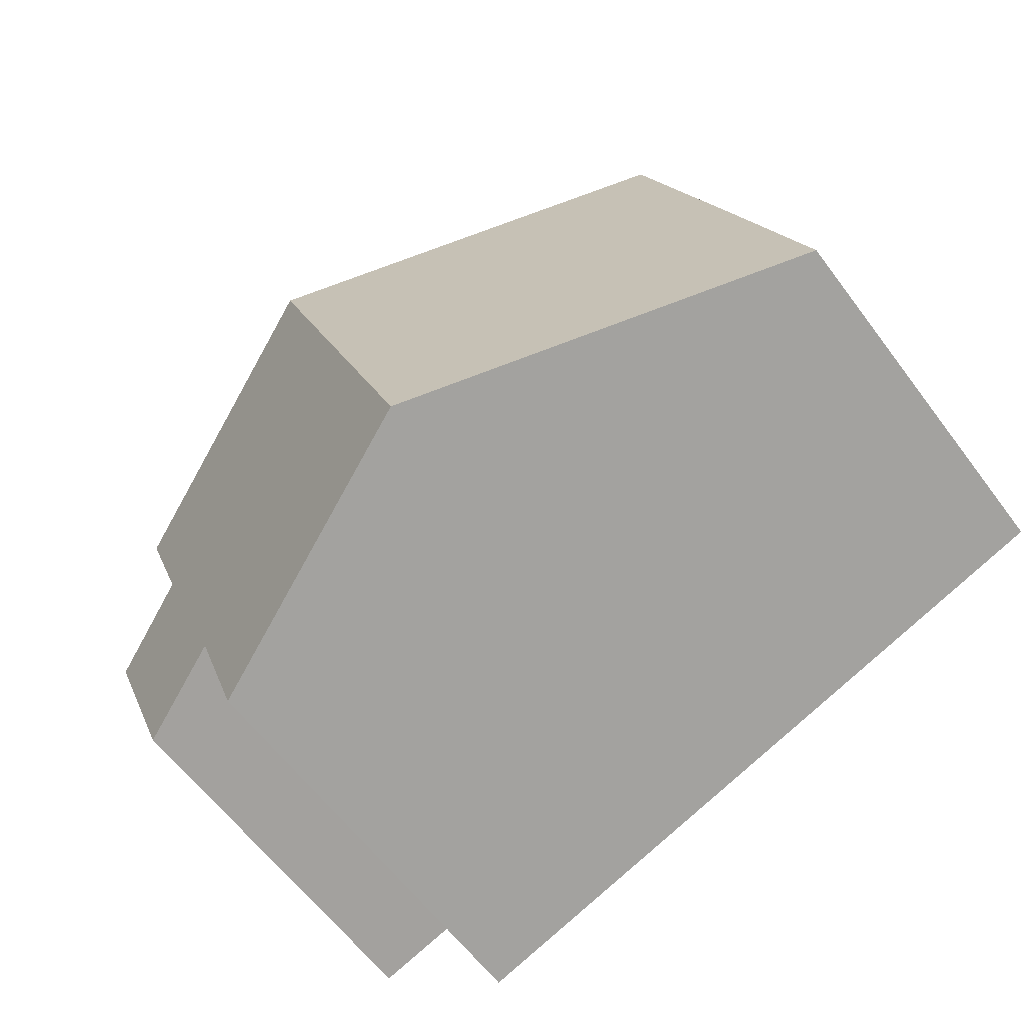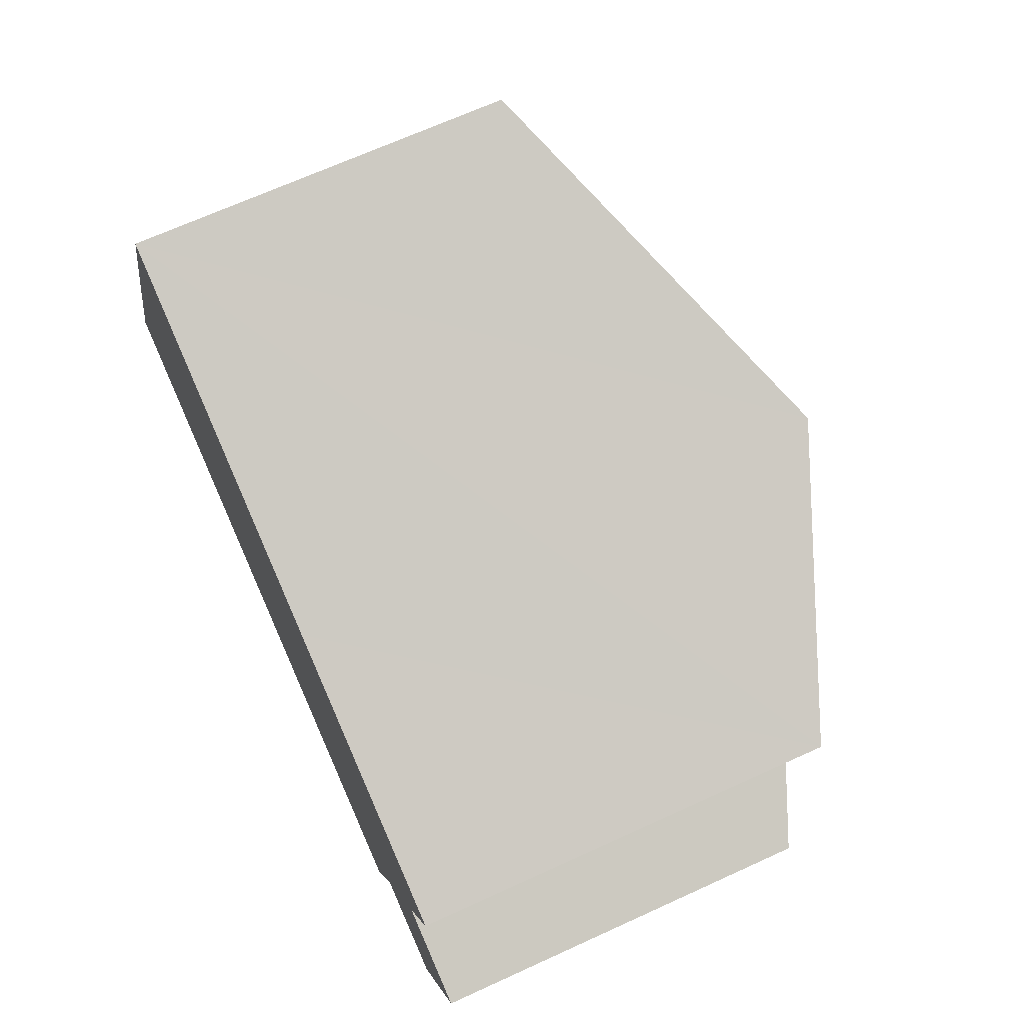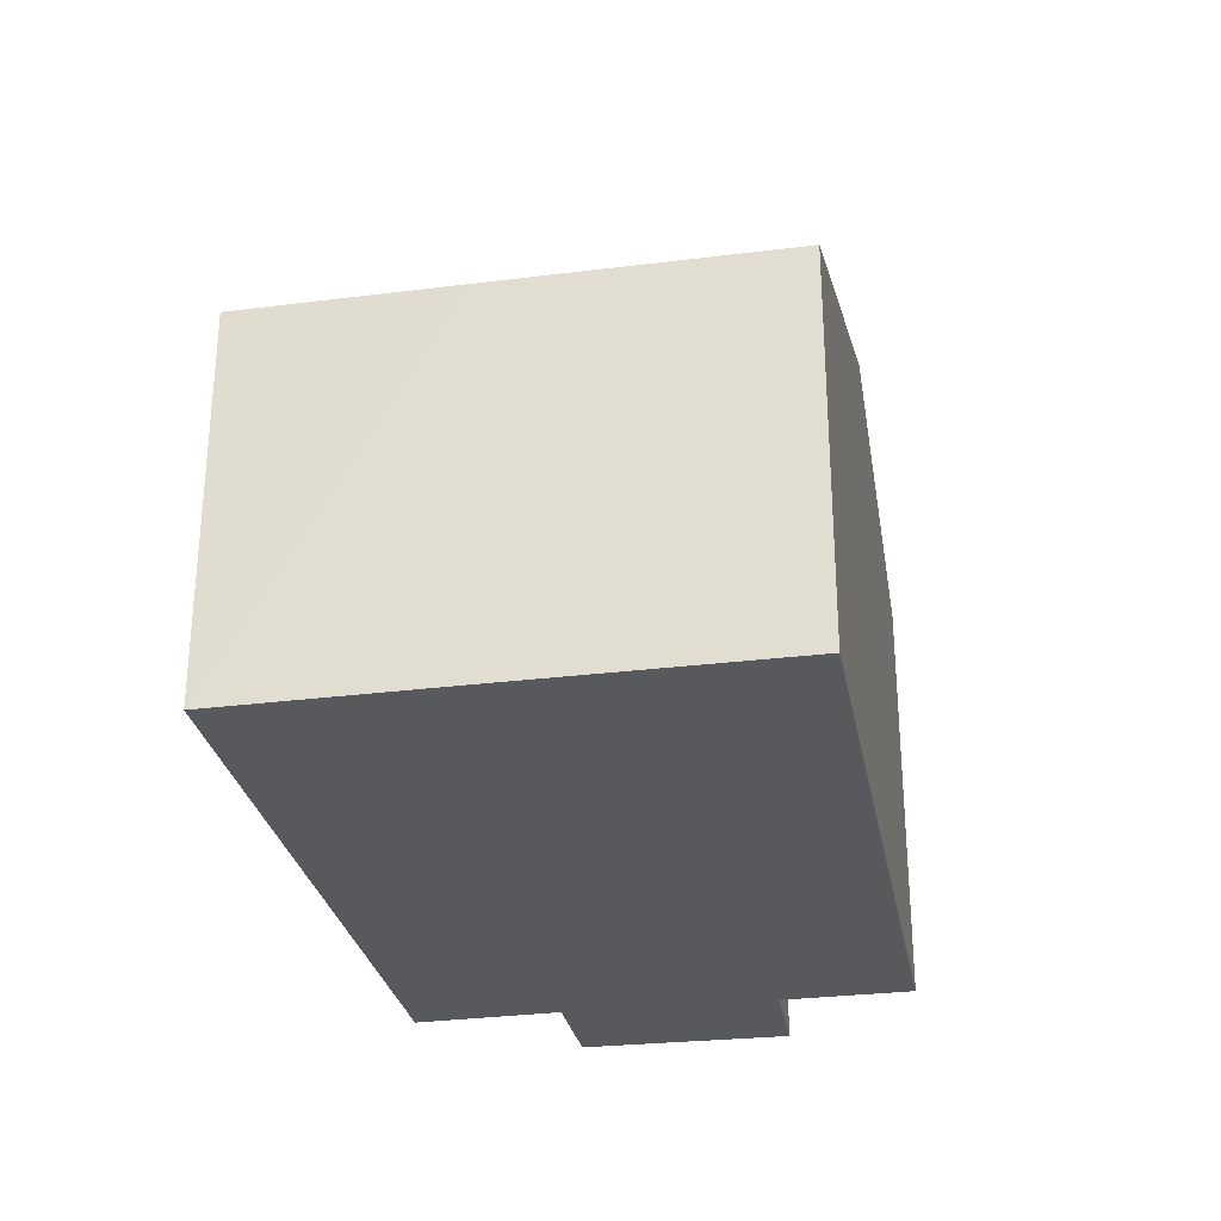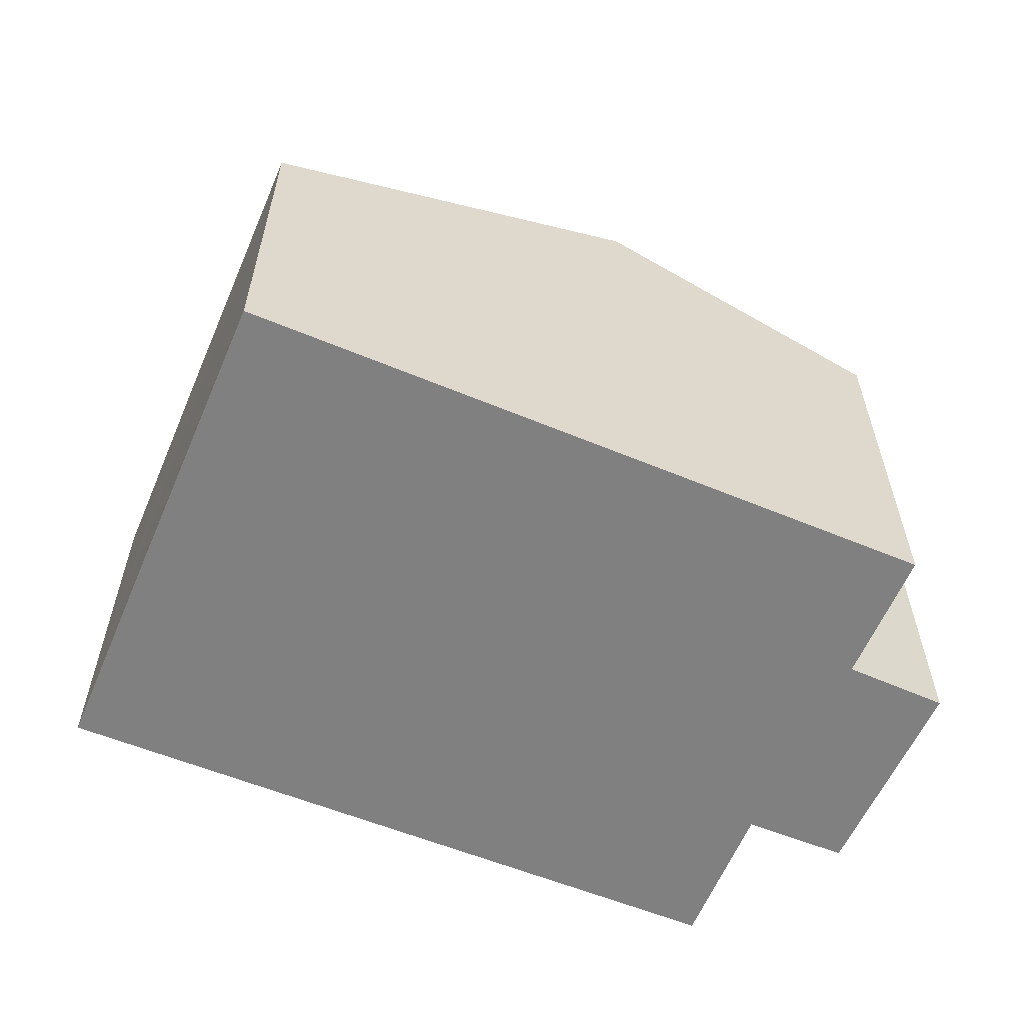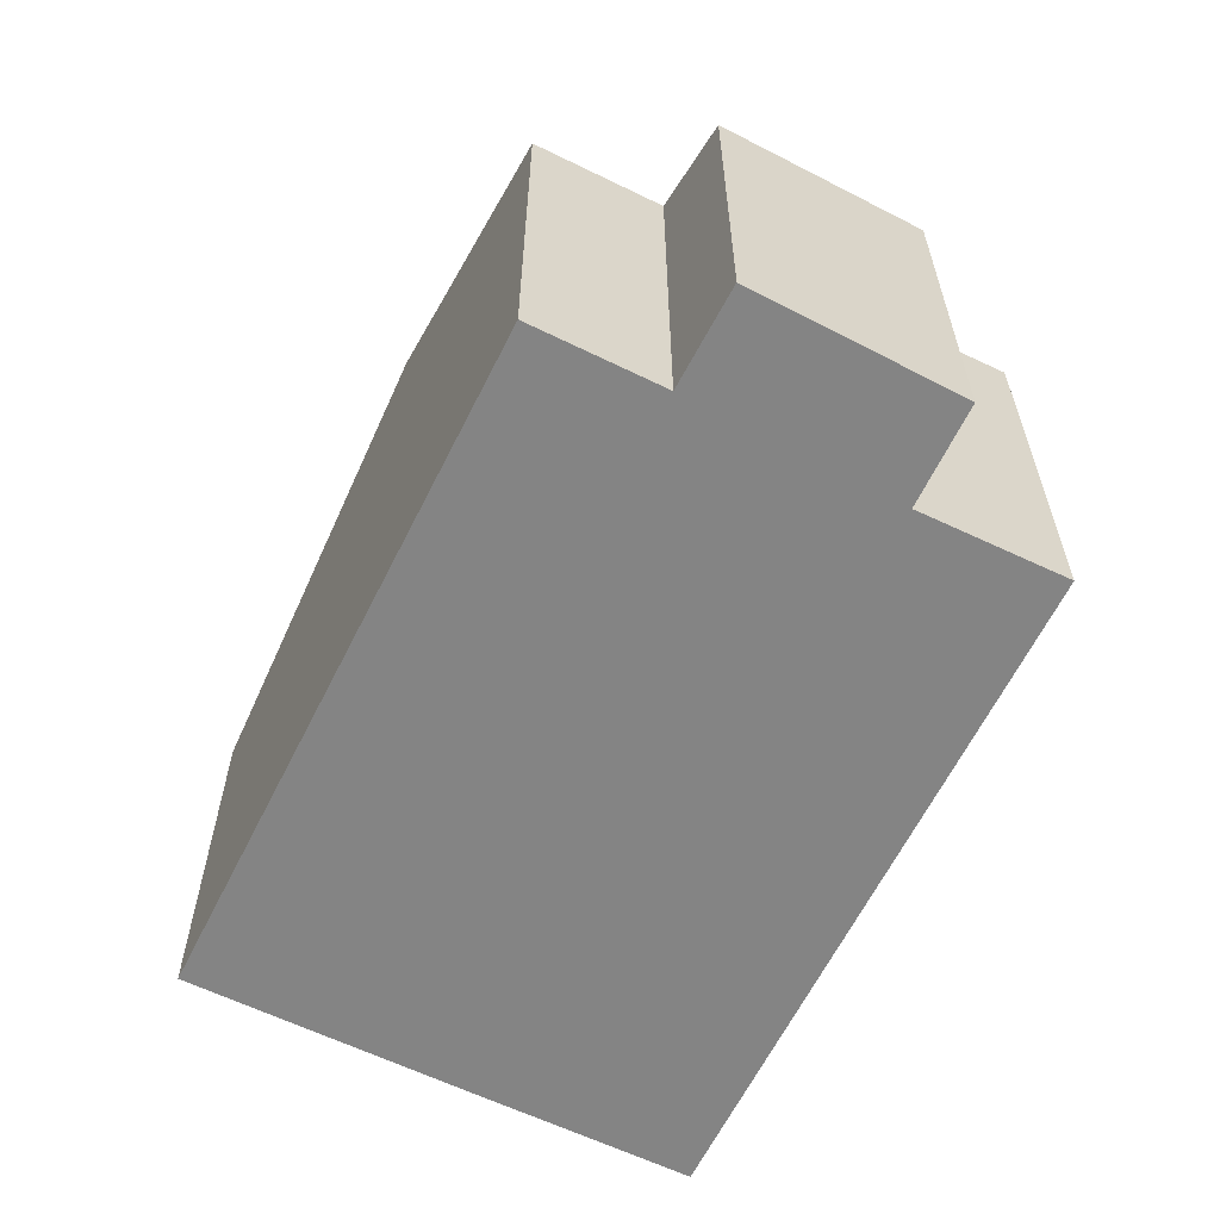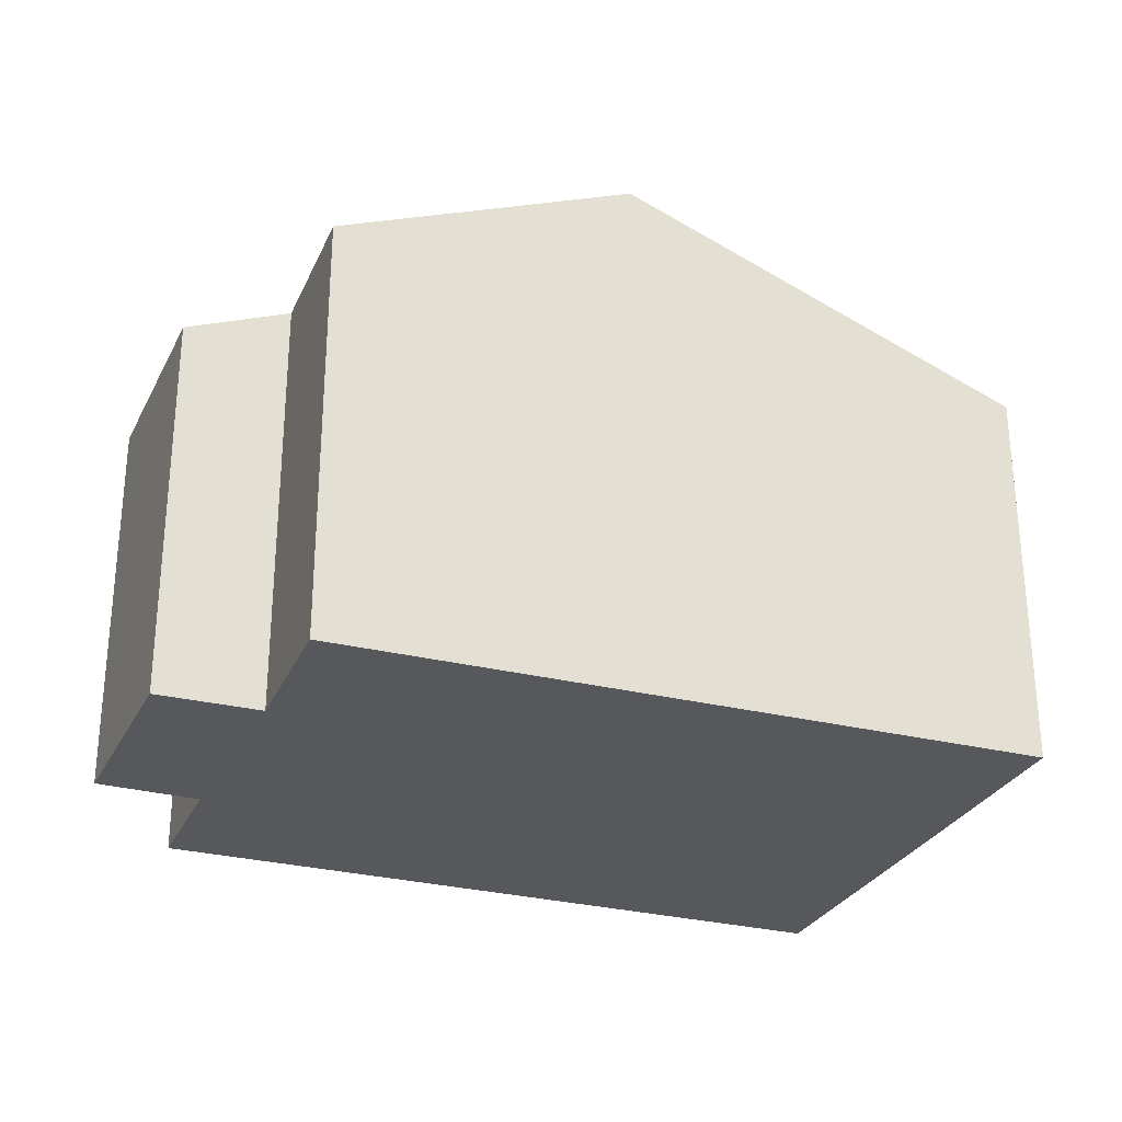
<metadata>
{"format":"obj","ext":"obj","renderer":"f3d","projection":"perspective","resolution":1024,"background":"white","views":[{"elev":-61.1,"azim":-143.4,"up":"+Z"},{"elev":68.2,"azim":65.4,"up":"+Z"},{"elev":-29.6,"azim":-59.7,"up":"+Y"},{"elev":-60.1,"azim":-3.2,"up":"+Y"},{"elev":-61.3,"azim":83.4,"up":"+Y"},{"elev":-28.5,"azim":178.7,"up":"+Y"}]}
</metadata>
<code>
v  9.449 9.228 5.903
v  11.27 7.245 -3.913
v  6.505 9.228 -2.258
v  12.12 7.258 -1.478
v  13.79 6.565 -2.049
v  13.49 7.216 1.996
v  15.12 6.527 1.367
v  14.27 7.214 4.163
v  0.006 6.524 0.018
v  1.215 7.029 -0.422
v  0 6.524 3.995e-16
v  1.268 6.52 3.545
v  2.972 6.524 8.24
v  0 0 0
v  0.006 -1.102e-18 0.018
v  2.972 -5.046e-16 8.24
v  1.268 -2.171e-16 3.545
v  9.449 -3.615e-16 5.903
v  14.27 -2.549e-16 4.163
v  13.49 -1.222e-16 1.996
v  15.12 -8.37e-17 1.367
v  13.79 1.255e-16 -2.049
v  12.12 9.05e-17 -1.478
v  11.27 2.396e-16 -3.913
v  6.505 1.383e-16 -2.258
v  1.215 2.584e-17 -0.422
g defaultobject
f 1 2 3
f 2 1 4
f 4 1 5
f 5 1 6
f 5 6 7
f 6 1 8
f 9 10 11
f 10 9 3
f 3 9 12
f 3 12 1
f 1 12 13
f 14 9 11
f 9 14 15
f 15 12 9
f 12 15 13
f 13 15 16
f 16 15 17
f 16 1 13
f 1 16 8
f 8 16 18
f 8 18 19
f 20 7 6
f 7 20 21
f 8 20 6
f 20 8 19
f 7 22 5
f 22 7 21
f 23 2 4
f 2 23 24
f 5 23 4
f 23 5 22
f 24 3 2
f 3 24 10
f 10 24 25
f 10 25 26
f 10 26 11
f 11 26 14
f 18 20 19
f 20 18 23
f 23 18 24
f 24 18 25
f 25 18 16
f 25 16 26
f 26 16 17
f 26 17 14
f 14 17 15
f 20 22 21
f 22 20 23

</code>
